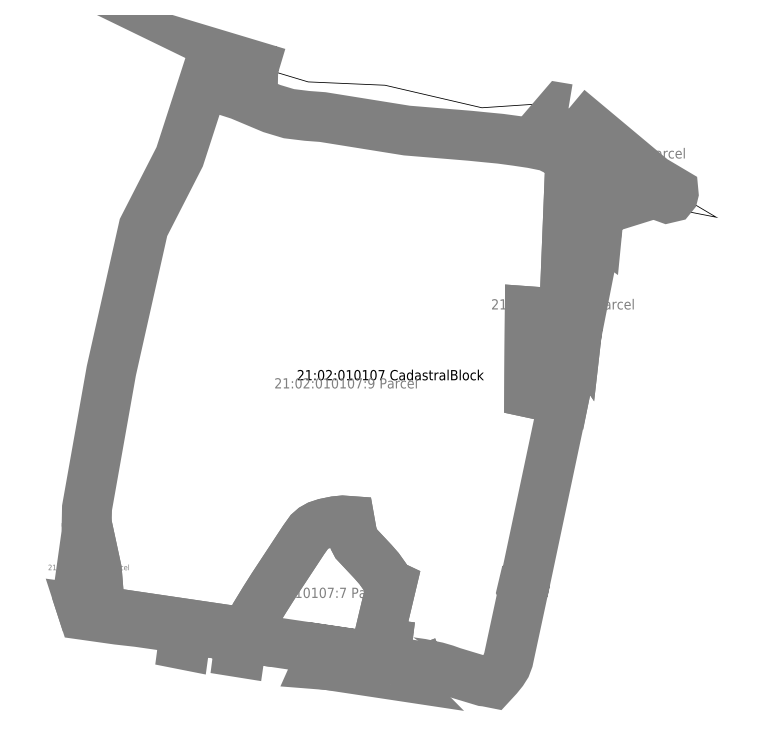
<metadata>
{"format":"dxf","ext":"dxf","renderer":"ezdxf+matplotlib","layout":"modelspace","background":"white","min_lineweight":24,"dpi":150}
</metadata>
<code>
0
SECTION
2
ENTITIES
0
INSERT
8
0
2
21 02 010107
10
0
20
0
41
1
42
1
43
1
50
0
0
INSERT
8
0
2
21 02 010107 11
10
0
20
0
41
1
42
1
43
1
50
0
0
INSERT
8
0
2
21 02 010107 12
10
0
20
0
41
1
42
1
43
1
50
0
0
INSERT
8
0
2
21 02 010107 13
10
0
20
0
41
1
42
1
43
1
50
0
0
INSERT
8
0
2
21 02 010107 14
10
0
20
0
41
1
42
1
43
1
50
0
0
INSERT
8
0
2
21 02 010107 15
10
0
20
0
41
1
42
1
43
1
50
0
0
INSERT
8
0
2
21 02 010107 2
10
0
20
0
41
1
42
1
43
1
50
0
0
INSERT
8
0
2
21 02 010107 3
10
0
20
0
41
1
42
1
43
1
50
0
0
INSERT
8
0
2
21 02 010107 4
10
0
20
0
41
1
42
1
43
1
50
0
0
INSERT
8
0
2
21 02 010107 7
10
0
20
0
41
1
42
1
43
1
50
0
0
INSERT
8
0
2
21 02 010107 8
10
0
20
0
41
1
42
1
43
1
50
0
0
INSERT
8
0
2
21 02 010107 9
10
0
20
0
41
1
42
1
43
1
50
0
0
ENDSEC
0
EOF

</code>
